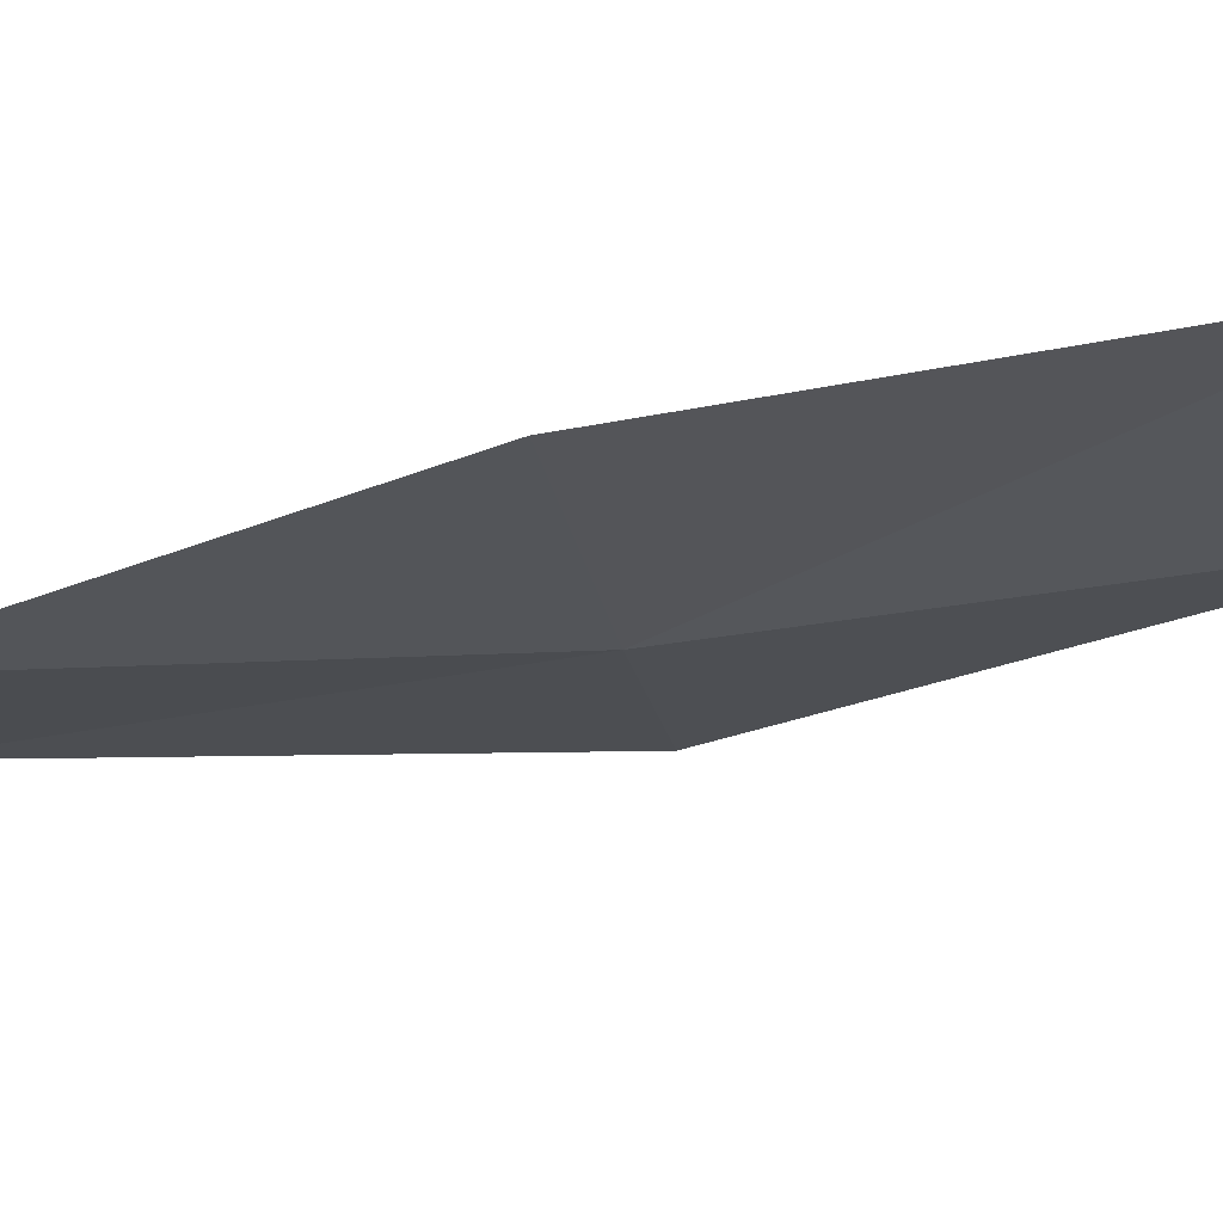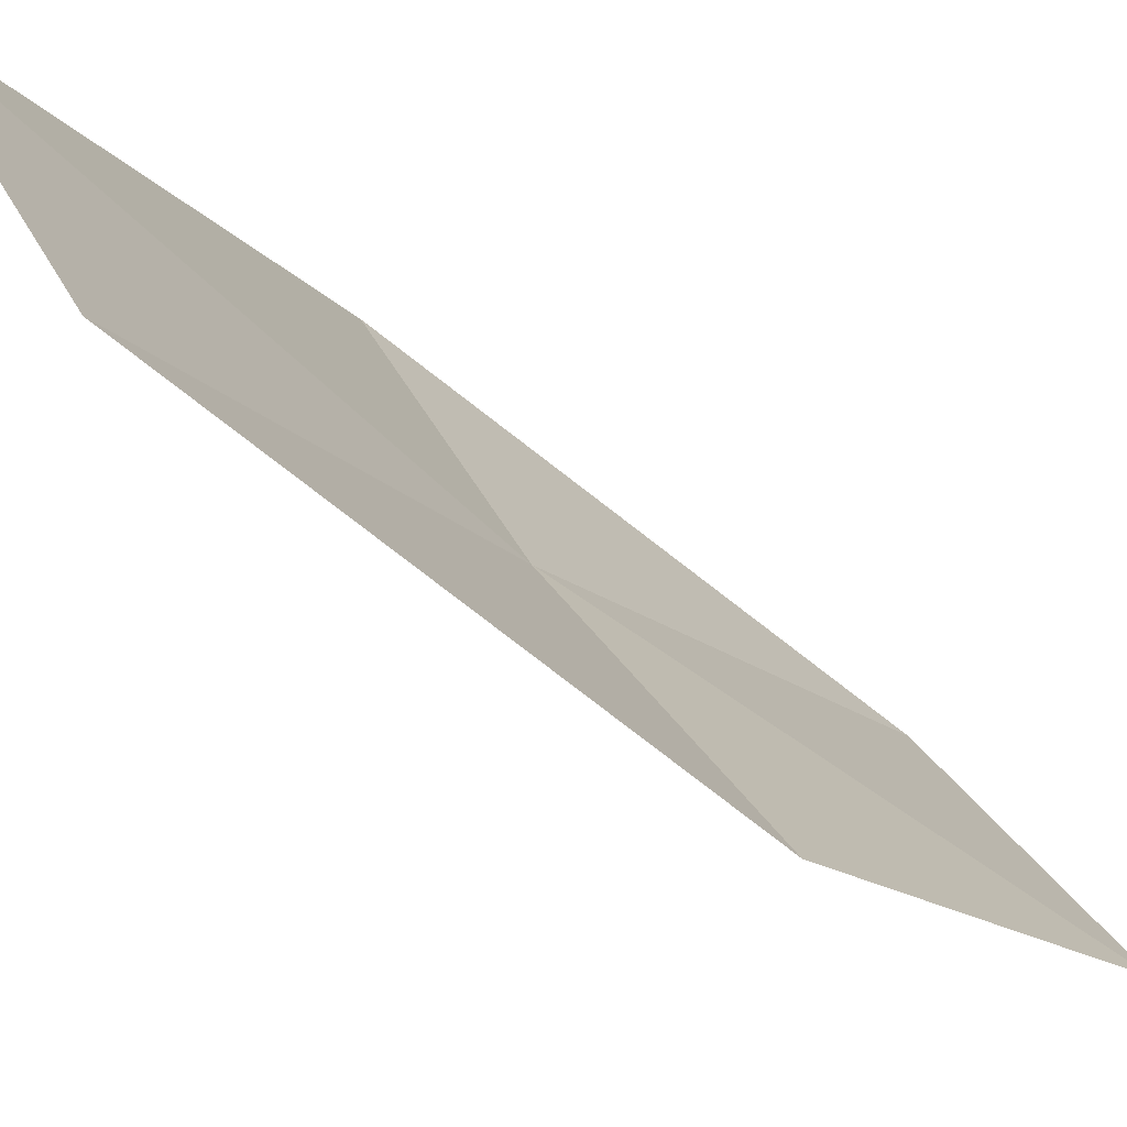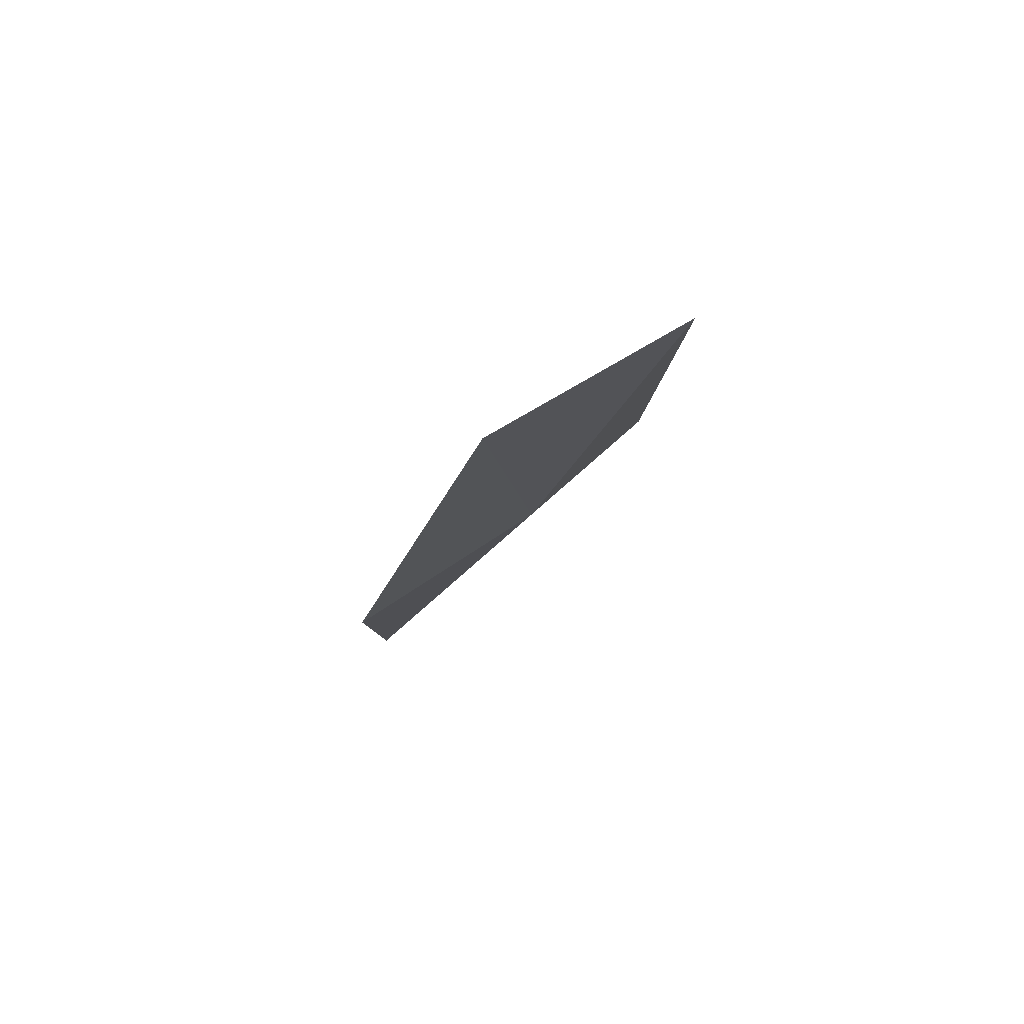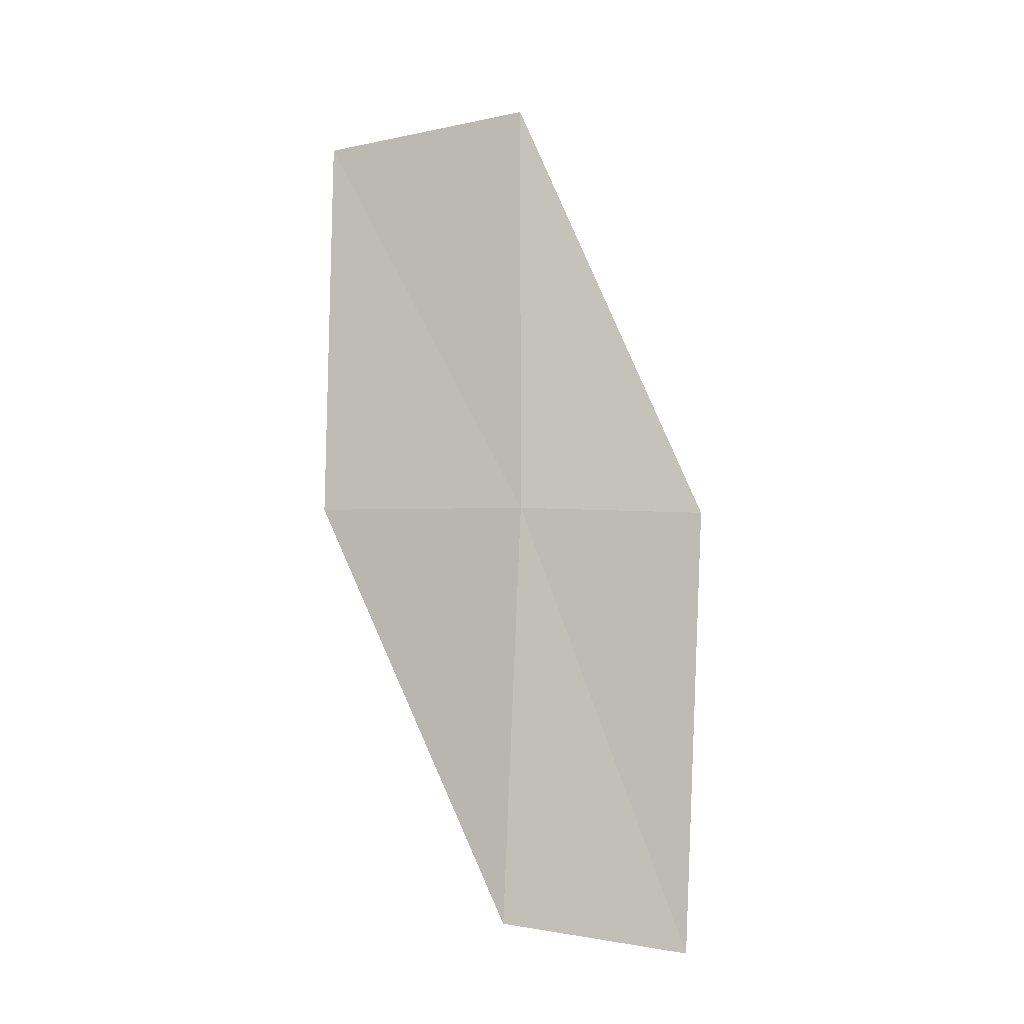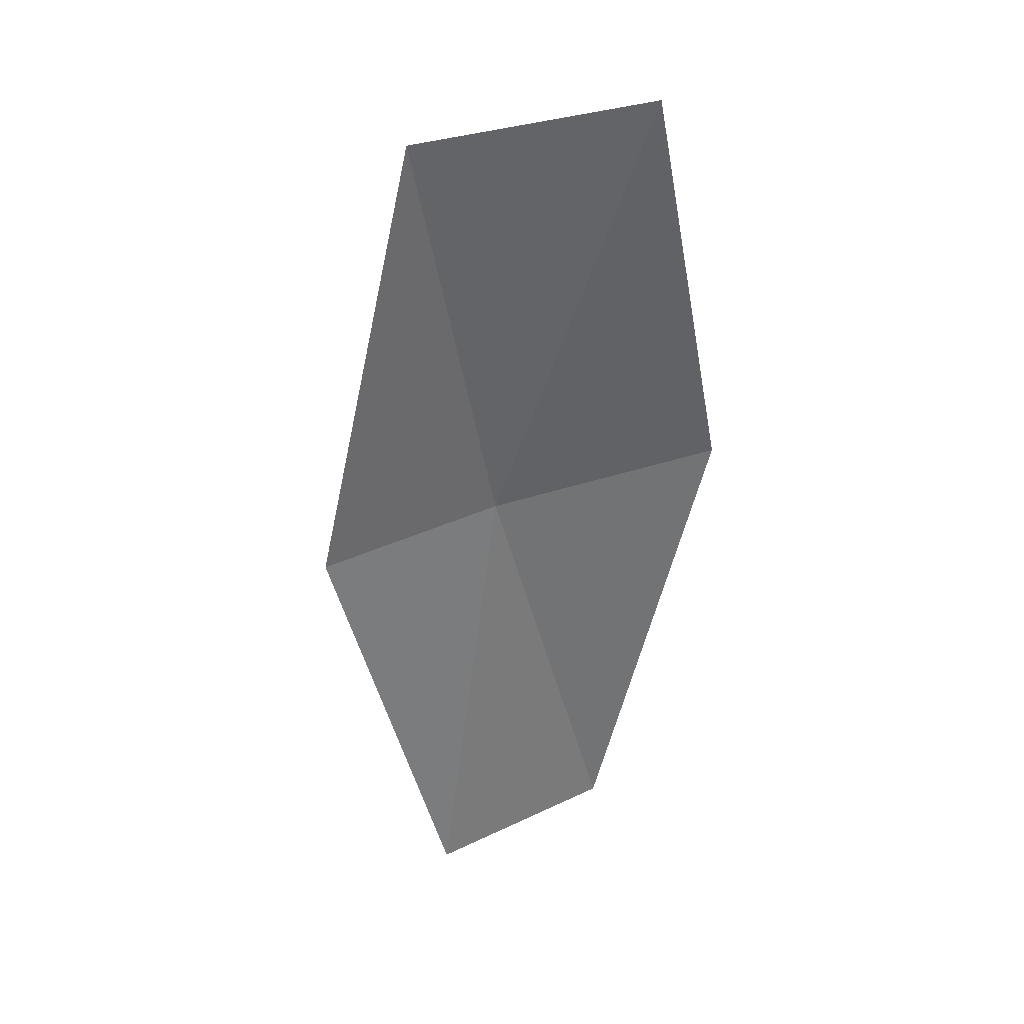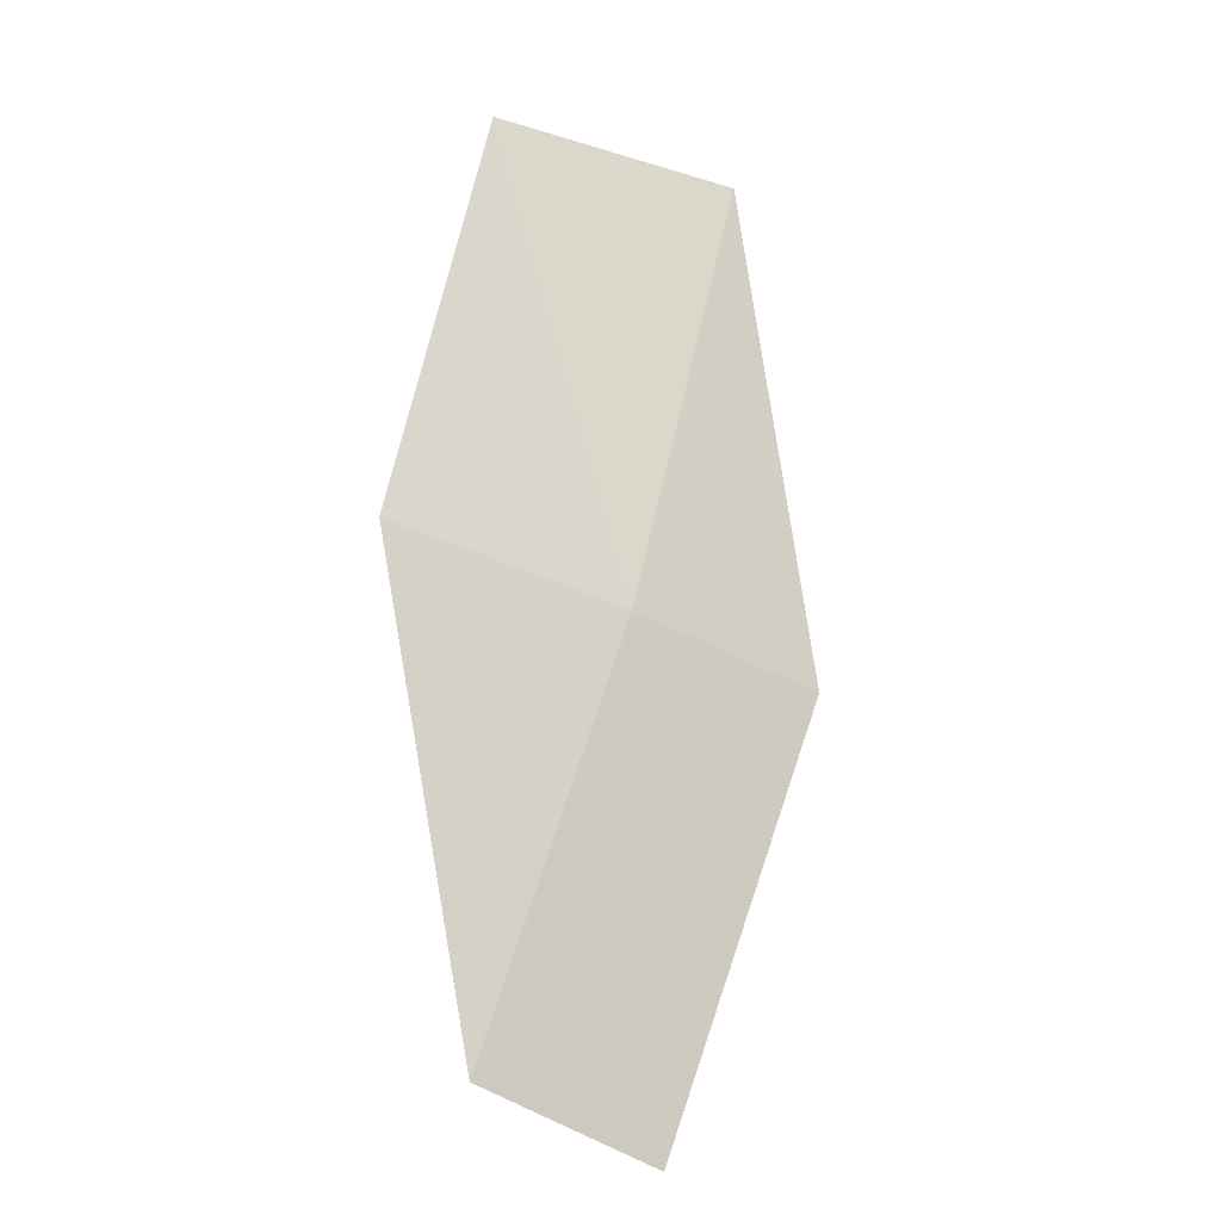
<metadata>
{"format":"obj","ext":"obj","renderer":"f3d","projection":"perspective","resolution":1024,"background":"white","views":[{"elev":-69.3,"azim":120.0,"up":"+Z"},{"elev":-7.8,"azim":51.9,"up":"+Z"},{"elev":56.8,"azim":-178.1,"up":"+Y"},{"elev":-29.6,"azim":-113.4,"up":"+Y"},{"elev":57.2,"azim":34.9,"up":"+Y"},{"elev":-35.5,"azim":-153.8,"up":"+Y"}]}
</metadata>
<code>
v -21.23 -6.005 14.72
v -21.95 -3.887 14.41
v -21.04 -3.726 13.6
v -20.38 -5.765 13.87
v -21.83 -6.175 15.49
v -20.29 -8.013 15.02
v -20.84 -8.227 15.83
f 1 3 2
f 1 4 3
f 1 2 5
f 1 6 4
f 1 5 7
f 1 7 6

</code>
